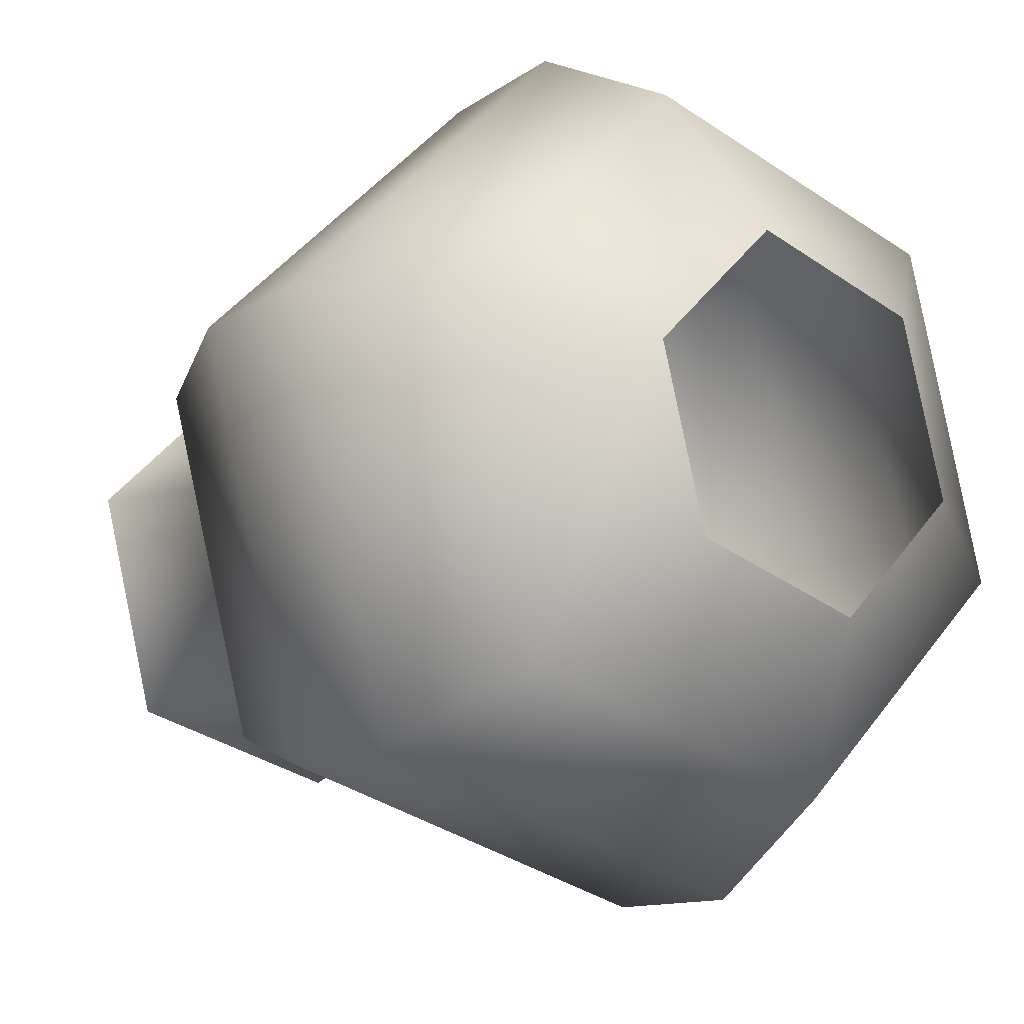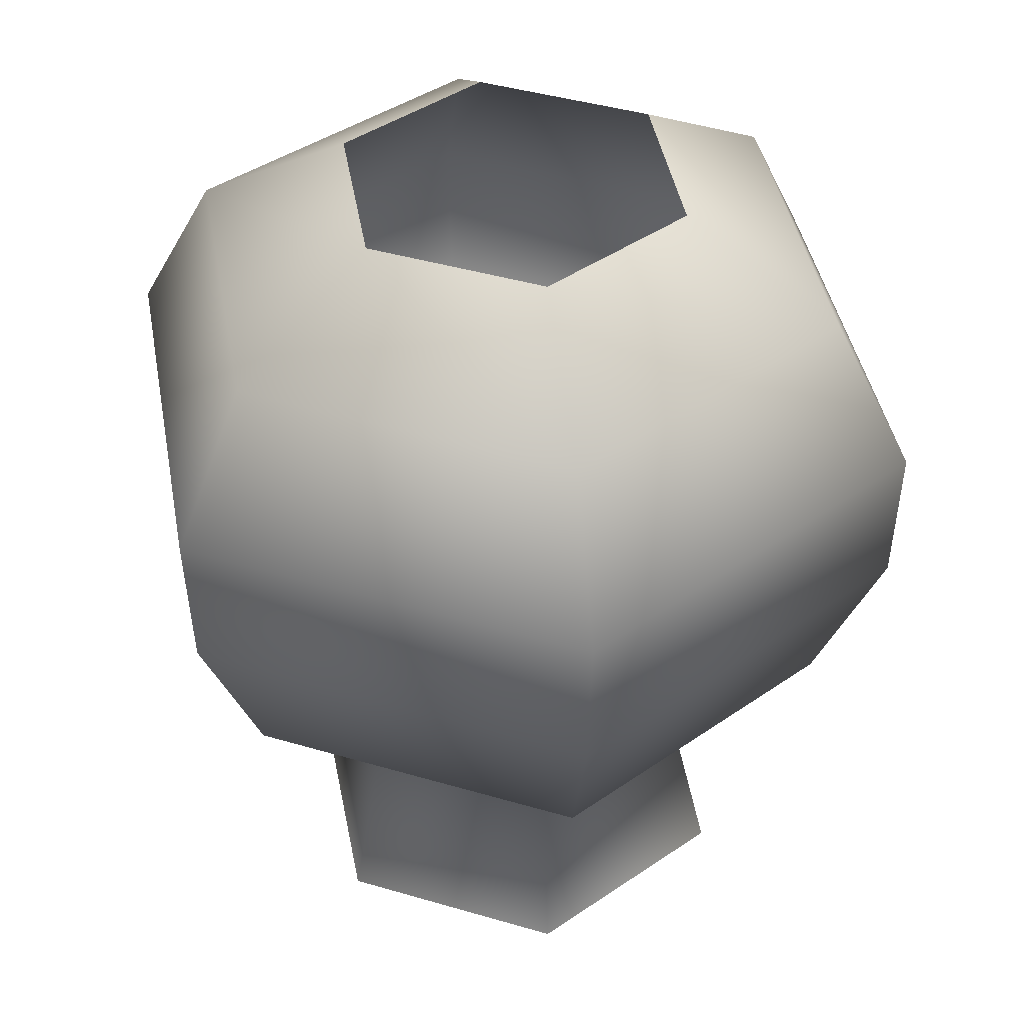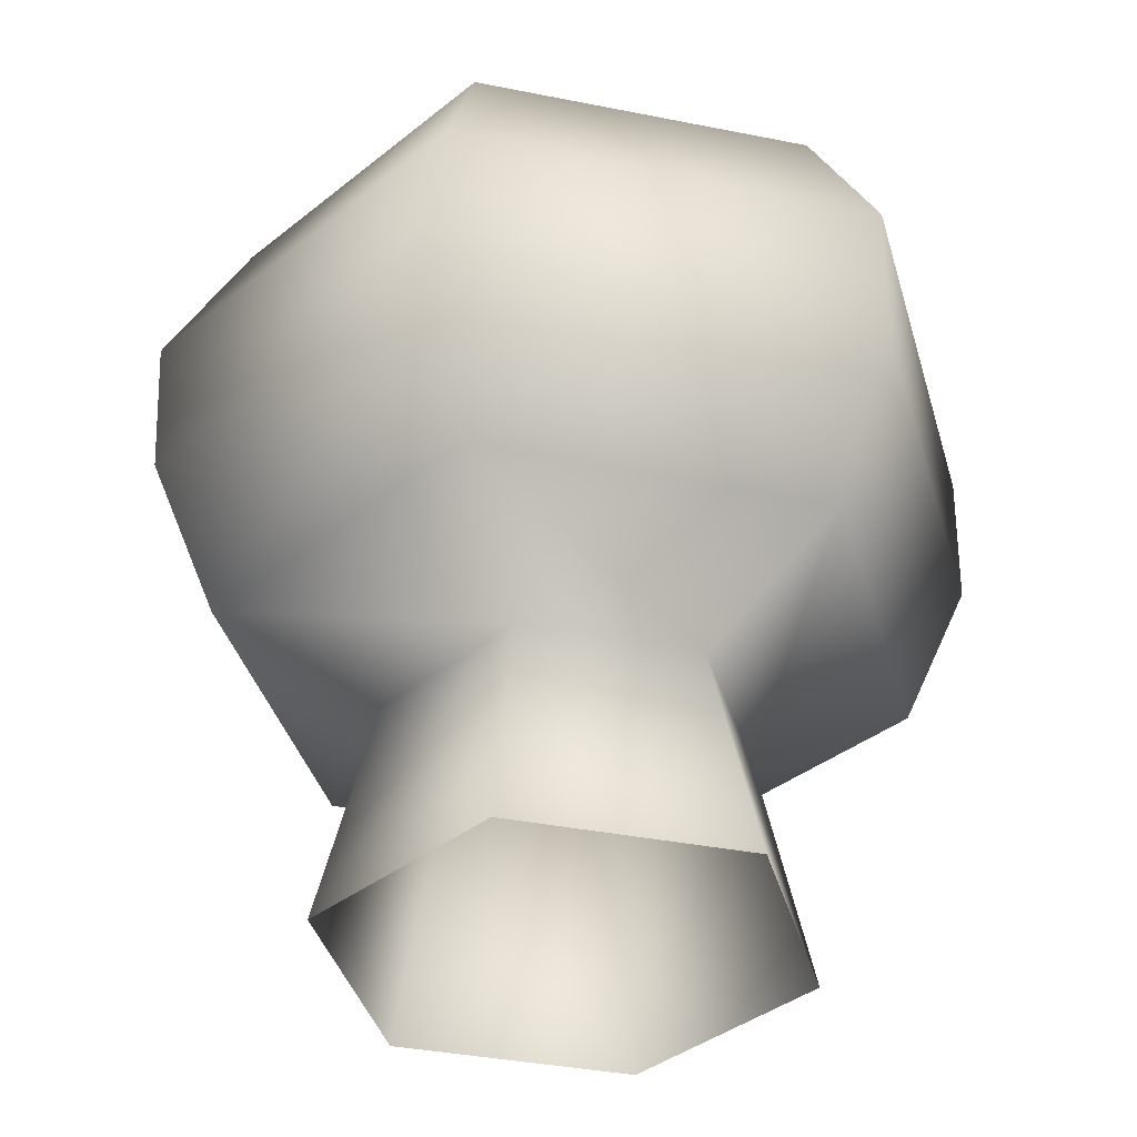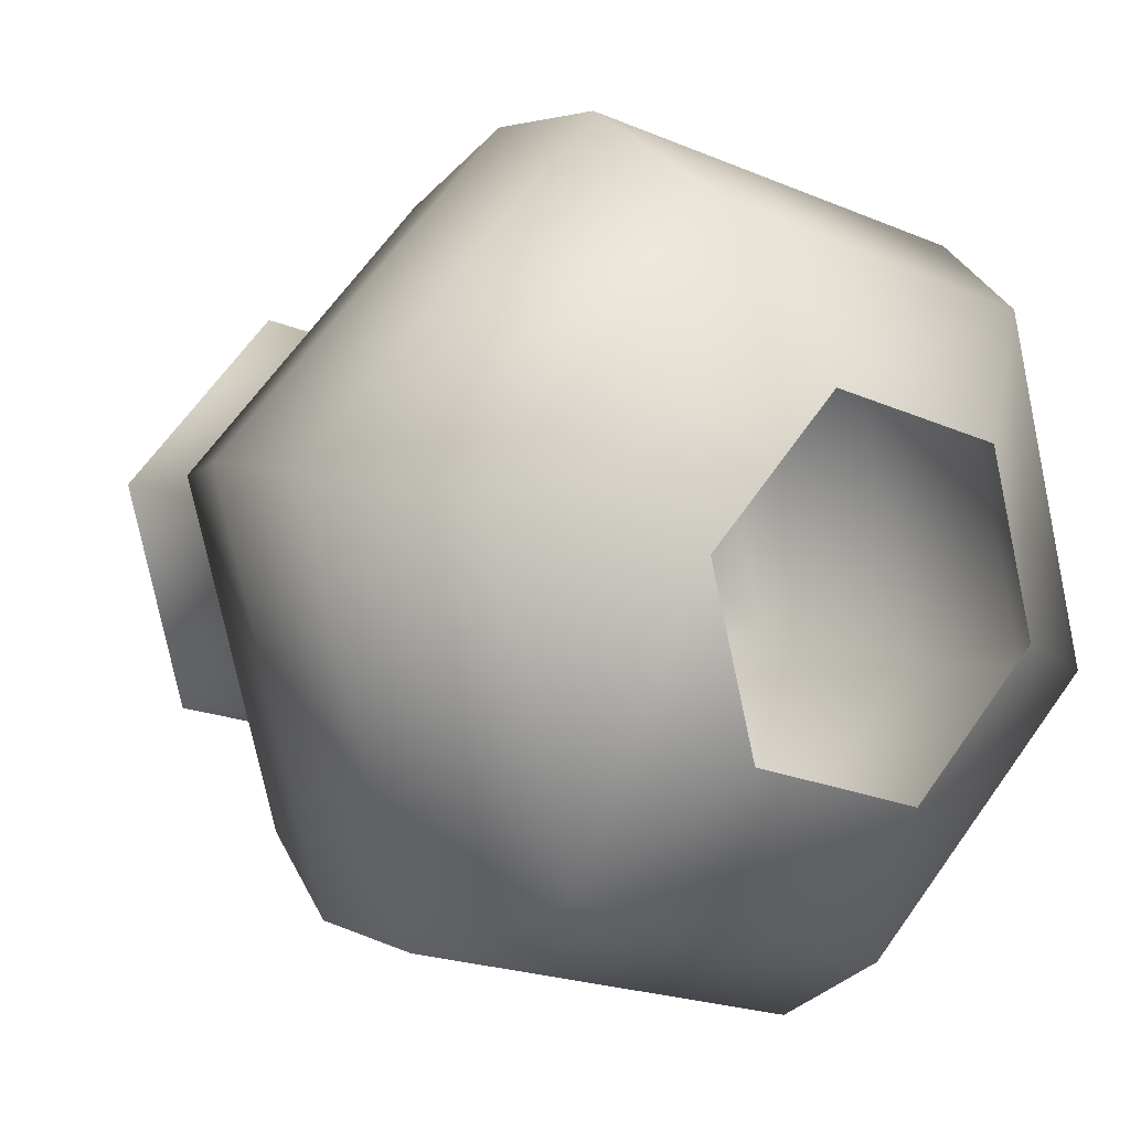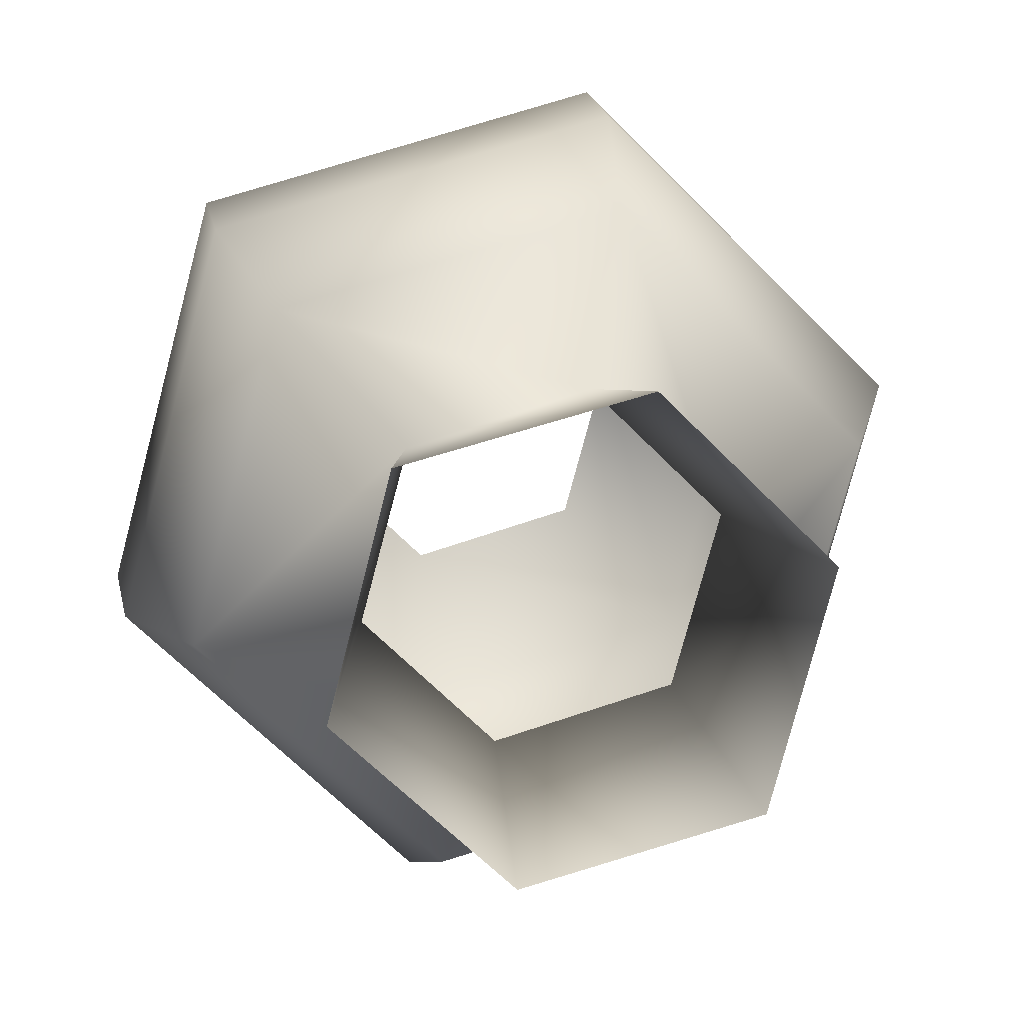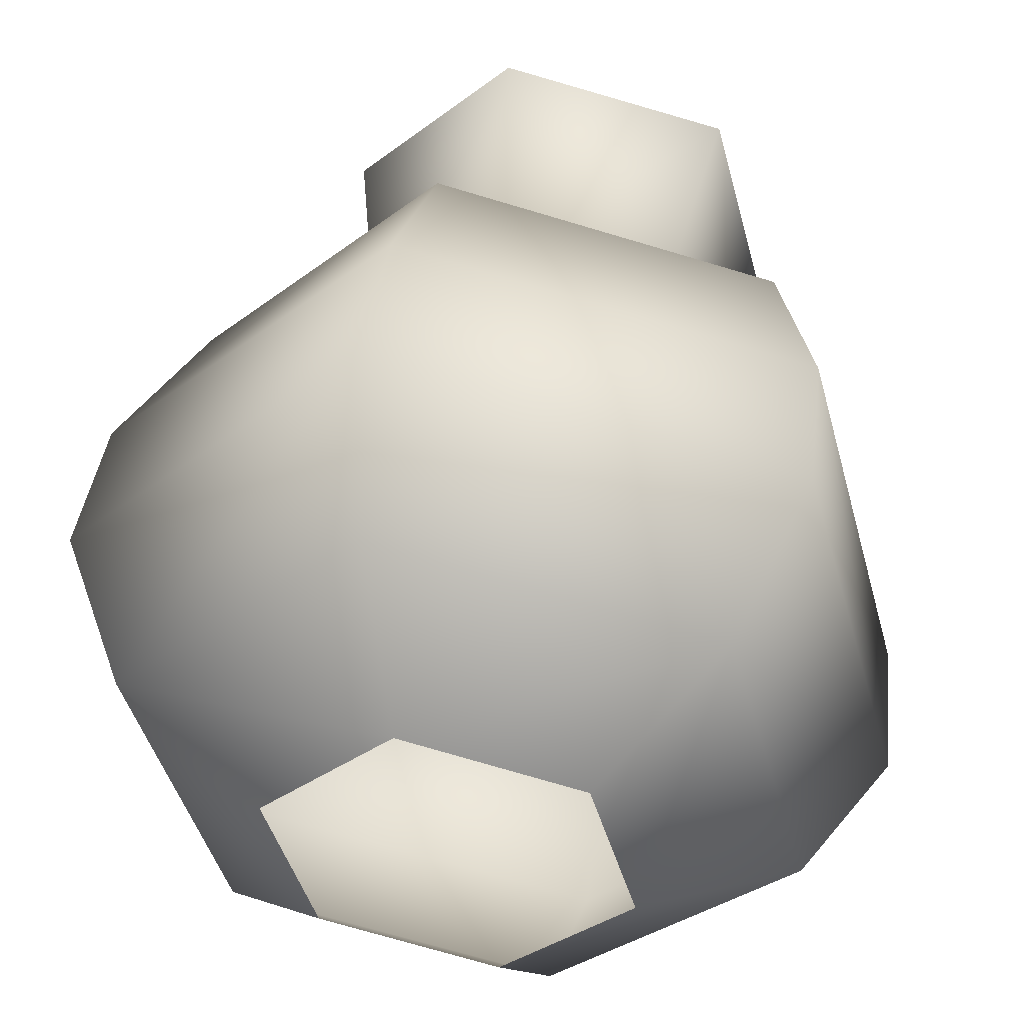
<metadata>
{"format":"obj","ext":"obj","renderer":"f3d","projection":"perspective","resolution":1024,"background":"white","views":[{"elev":-13.7,"azim":141.8,"up":"+Z"},{"elev":41.4,"azim":64.7,"up":"+Y"},{"elev":-37.7,"azim":90.3,"up":"+Y"},{"elev":4.8,"azim":144.1,"up":"+Z"},{"elev":15.9,"azim":-8.4,"up":"+Z"},{"elev":47.9,"azim":-172.3,"up":"+Z"}]}
</metadata>
<code>
o hurricos.039_hurricos.114_tex_72.038
v -5.239 2 -3.21
v -5.095 2.056 -3.06
v -5.207 2 -3.09
v -5.123 2.172 -3.328
v -5.049 2.172 -3.046
v -5.045 2.273 -3.046
v -5.267 2.056 -2.888
v -5.297 2 -2.999
v -5.16 2.38 -3.289
v -5.1 2.38 -3.06
v -5.207 2.445 -3.09
v -5.362 2 -3.245
v -5.158 2.056 -3.293
v -5.403 2.172 -3.404
v -5.121 2.273 -3.33
v -5.255 2.172 -2.842
v -5.389 2.38 -3.351
v -5.362 2.445 -3.245
v -5.239 2.445 -3.21
v -5.563 2.056 -3.185
v -5.392 2.056 -3.356
v -5.609 2.172 -3.198
v -5.406 2.273 -3.407
v -5.253 2.273 -2.837
v -5.558 2.38 -3.185
v -5.419 2 -3.034
v -5.452 2 -3.154
v -5.535 2.172 -2.916
v -5.614 2.273 -3.198
v -5.297 2.445 -2.999
v -5.269 2.38 -2.893
v -5.498 2.38 -2.955
v -5.452 2.445 -3.154
v -5.5 2.056 -2.951
v -5.537 2.273 -2.914
v -5.419 2.445 -3.034
v -5.447 1.834 -3.004
v -5.489 1.834 -3.166
v -5.285 1.834 -2.962
v -5.371 1.834 -3.282
v -5.169 1.834 -3.078
v -5.211 1.834 -3.24
f 1 2 3
f 2 4 5
f 4 6 5
f 3 7 8
f 6 9 10
f 9 11 10
f 12 13 1
f 13 14 4
f 14 15 4
f 7 5 16
f 15 17 9
f 9 18 19
f 12 20 21
f 21 22 14
f 22 23 14
f 5 24 16
f 23 25 17
f 25 18 17
f 26 20 27
f 20 28 22
f 28 29 22
f 10 30 31
f 29 32 25
f 32 33 25
f 8 34 26
f 34 16 28
f 16 35 28
f 24 10 31
f 35 31 32
f 32 30 36
f 37 8 26
f 38 26 27
f 12 38 27
f 39 3 8
f 1 40 12
f 41 1 3
f 1 13 2
f 2 13 4
f 4 15 6
f 3 2 7
f 6 15 9
f 9 19 11
f 12 21 13
f 13 21 14
f 14 23 15
f 7 2 5
f 15 23 17
f 9 17 18
f 12 27 20
f 21 20 22
f 22 29 23
f 5 6 24
f 23 29 25
f 25 33 18
f 26 34 20
f 20 34 28
f 28 35 29
f 10 11 30
f 29 35 32
f 32 36 33
f 8 7 34
f 34 7 16
f 16 24 35
f 24 6 10
f 35 24 31
f 32 31 30
f 37 39 8
f 38 37 26
f 12 40 38
f 39 41 3
f 1 42 40
f 41 42 1

</code>
